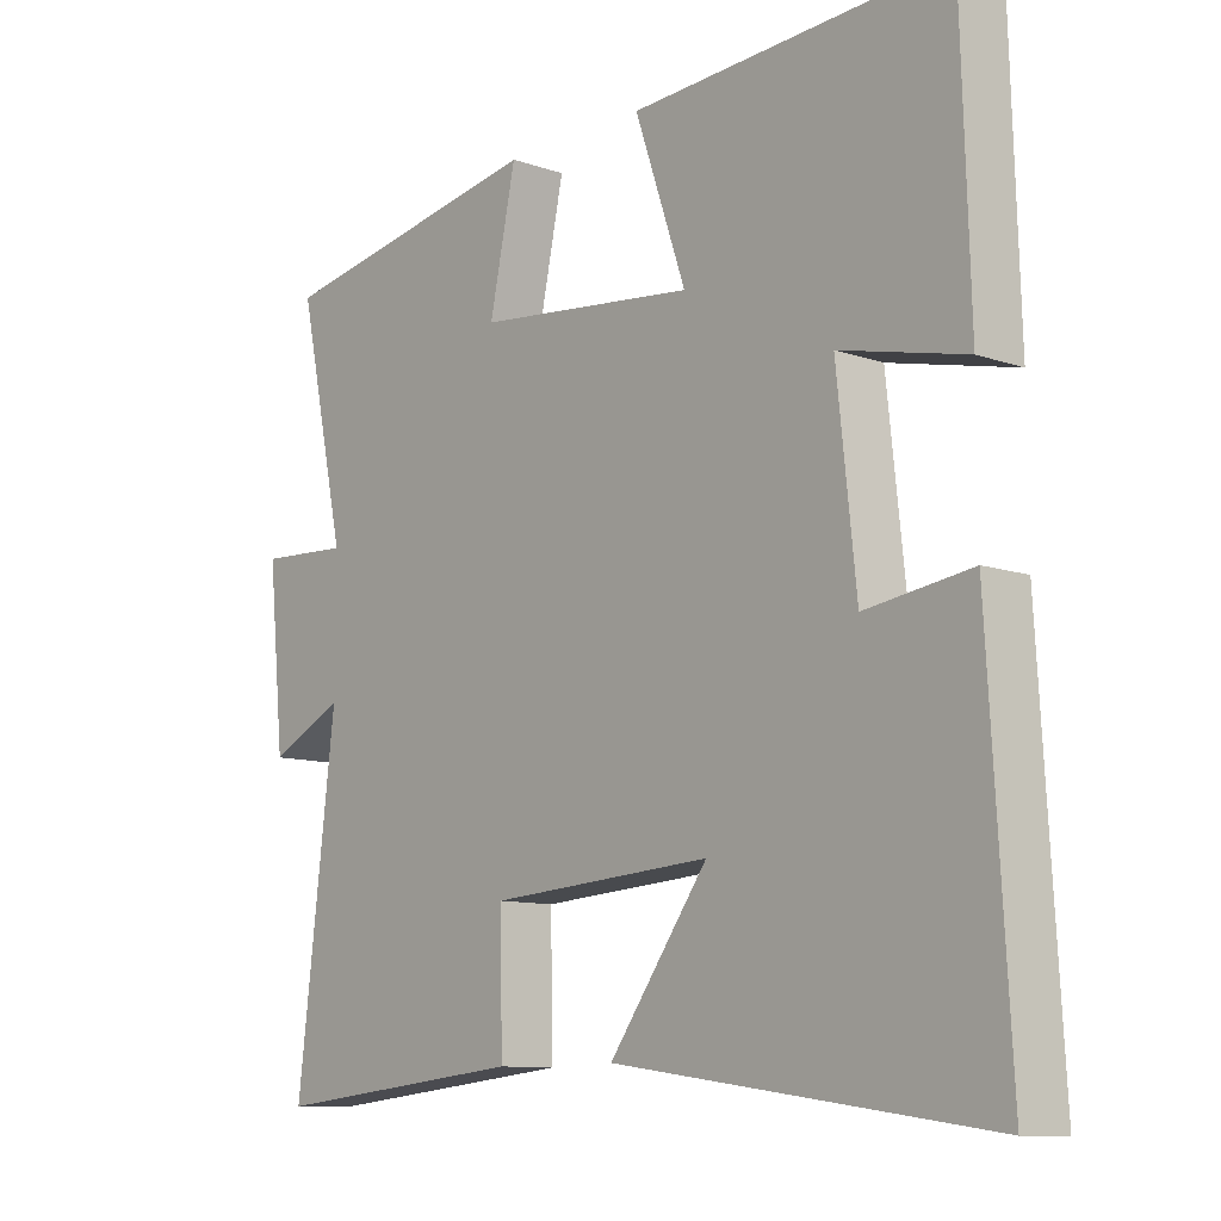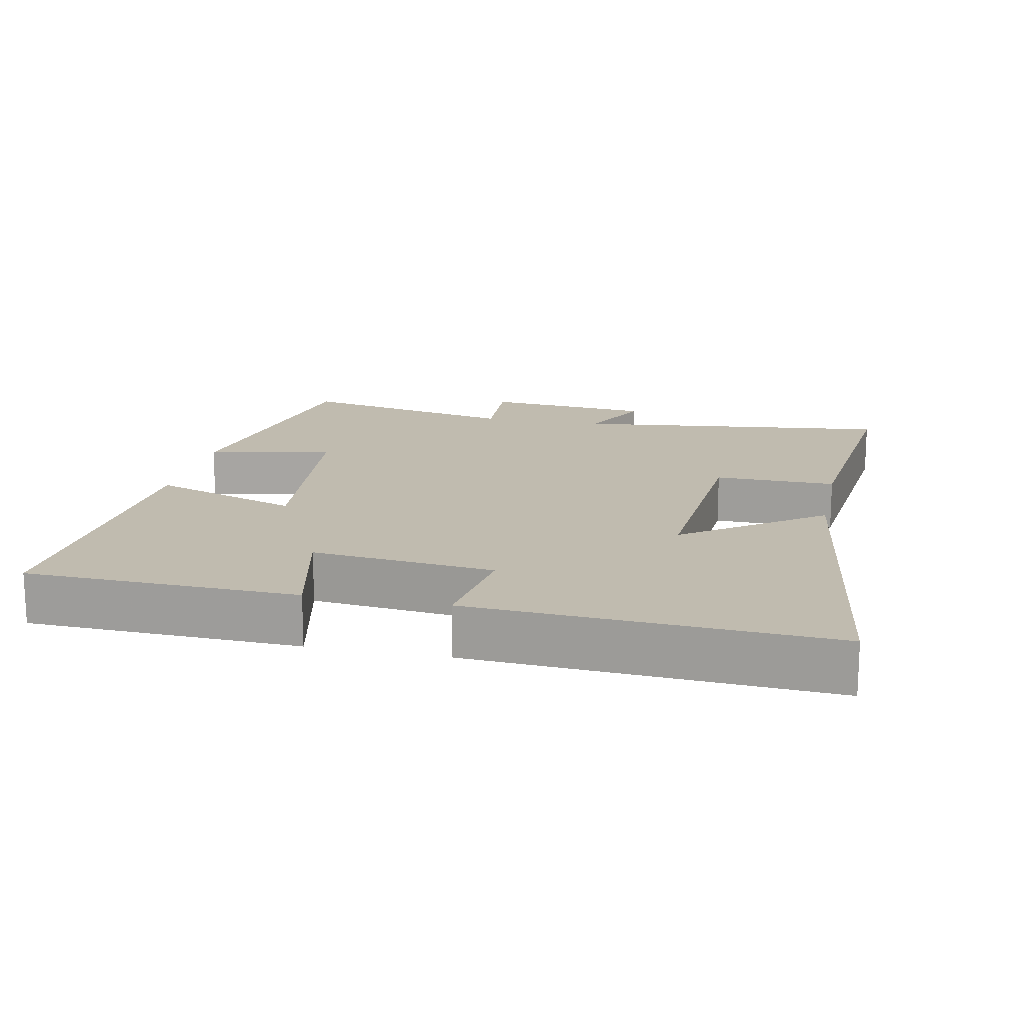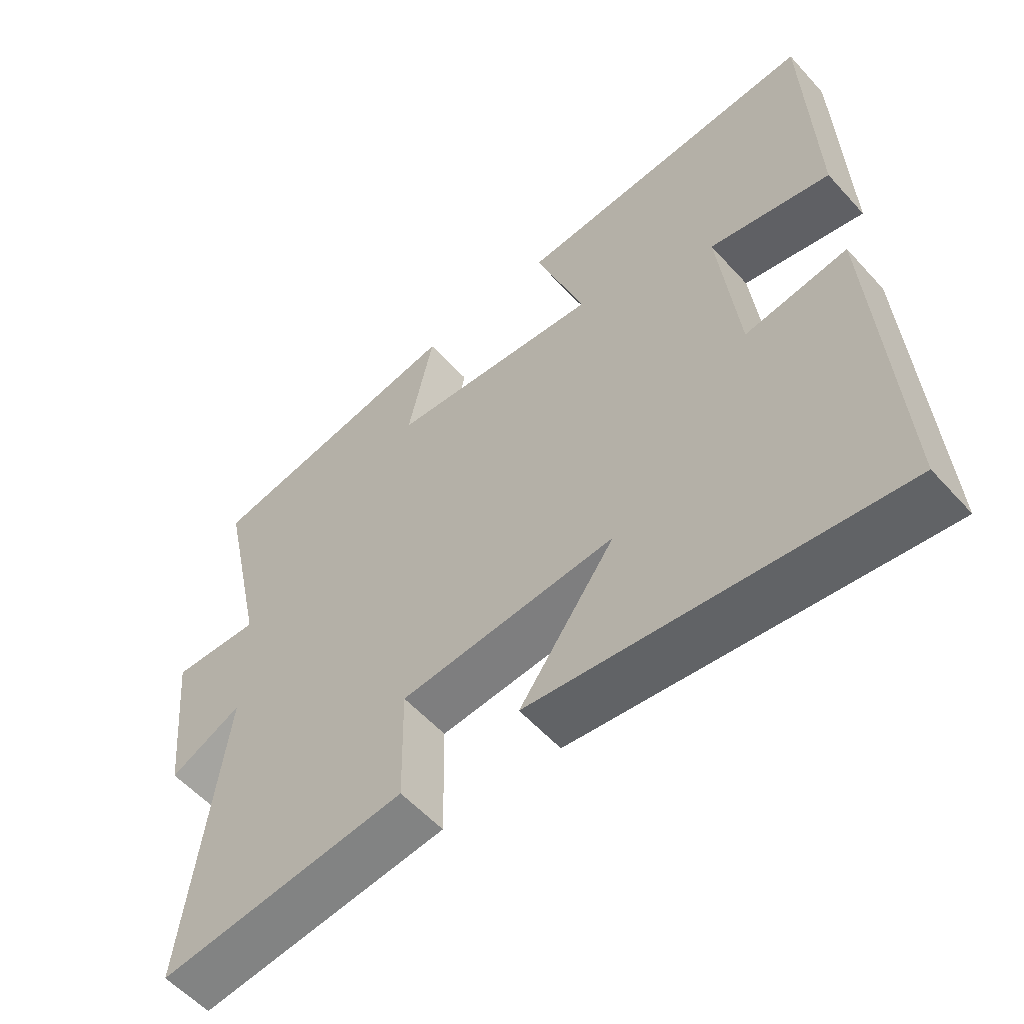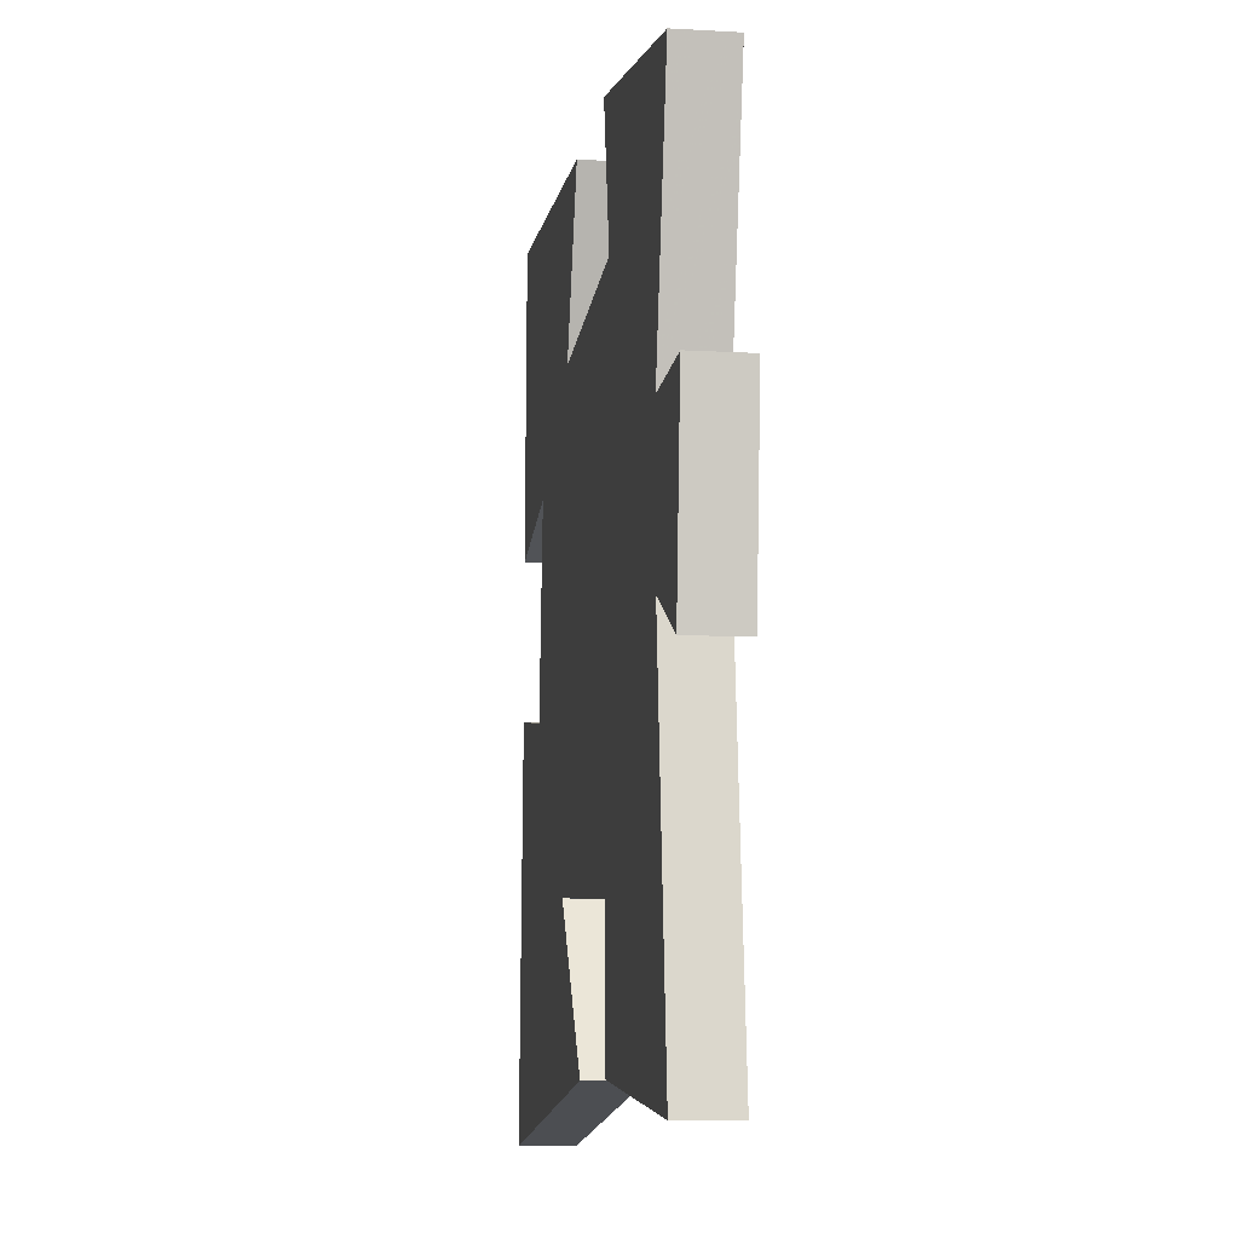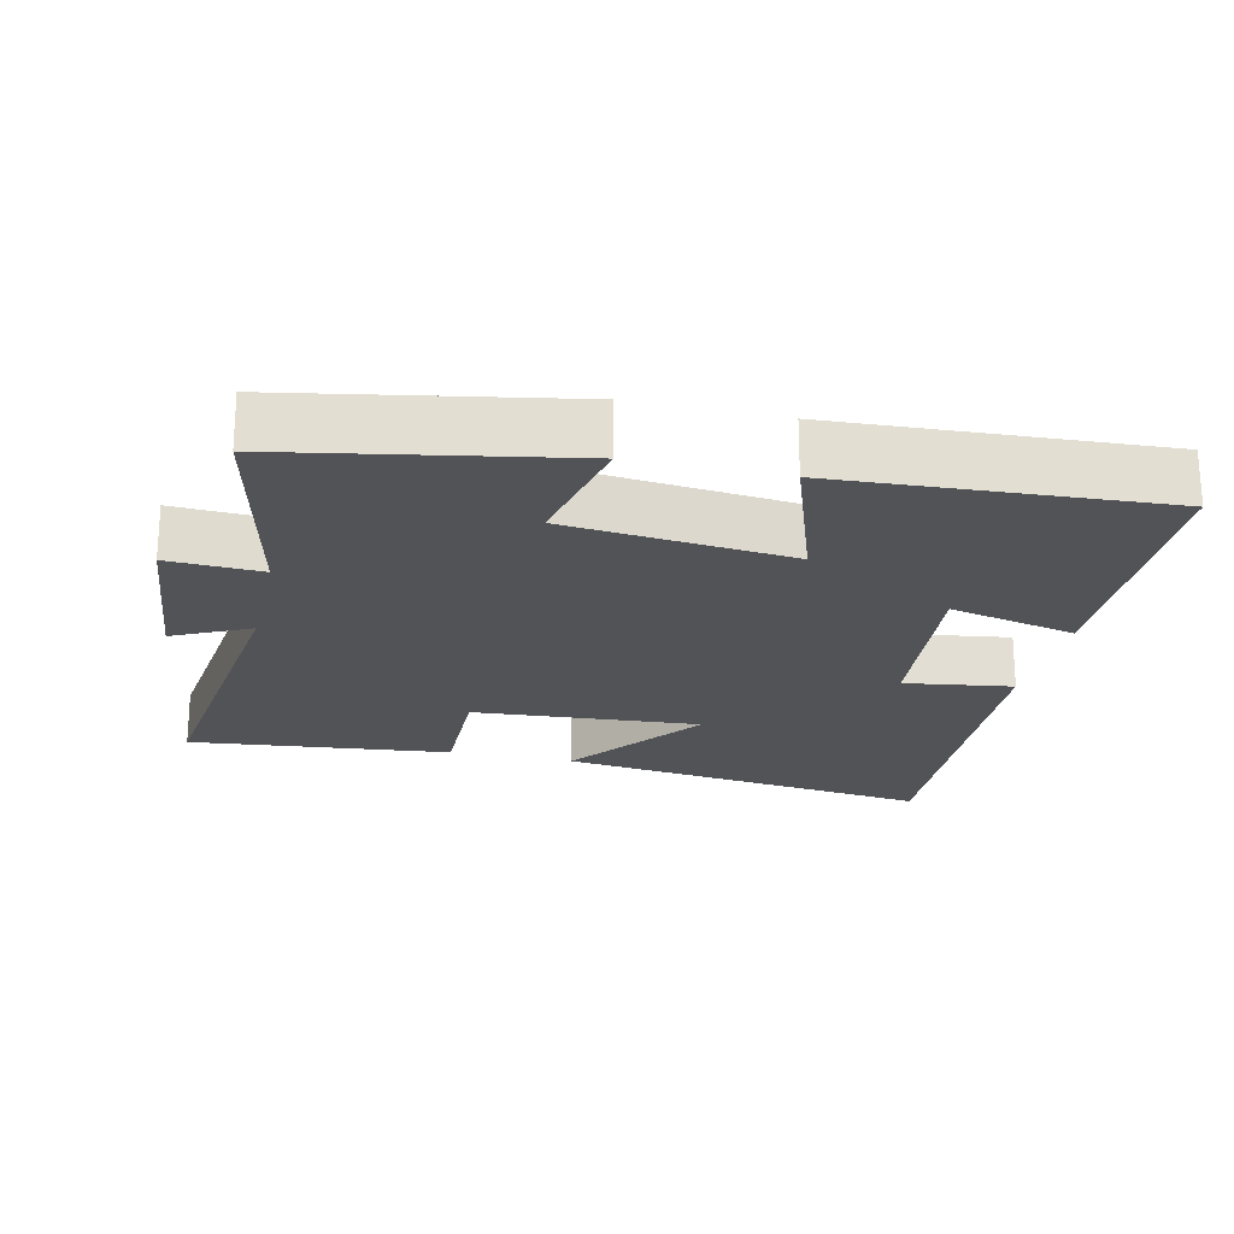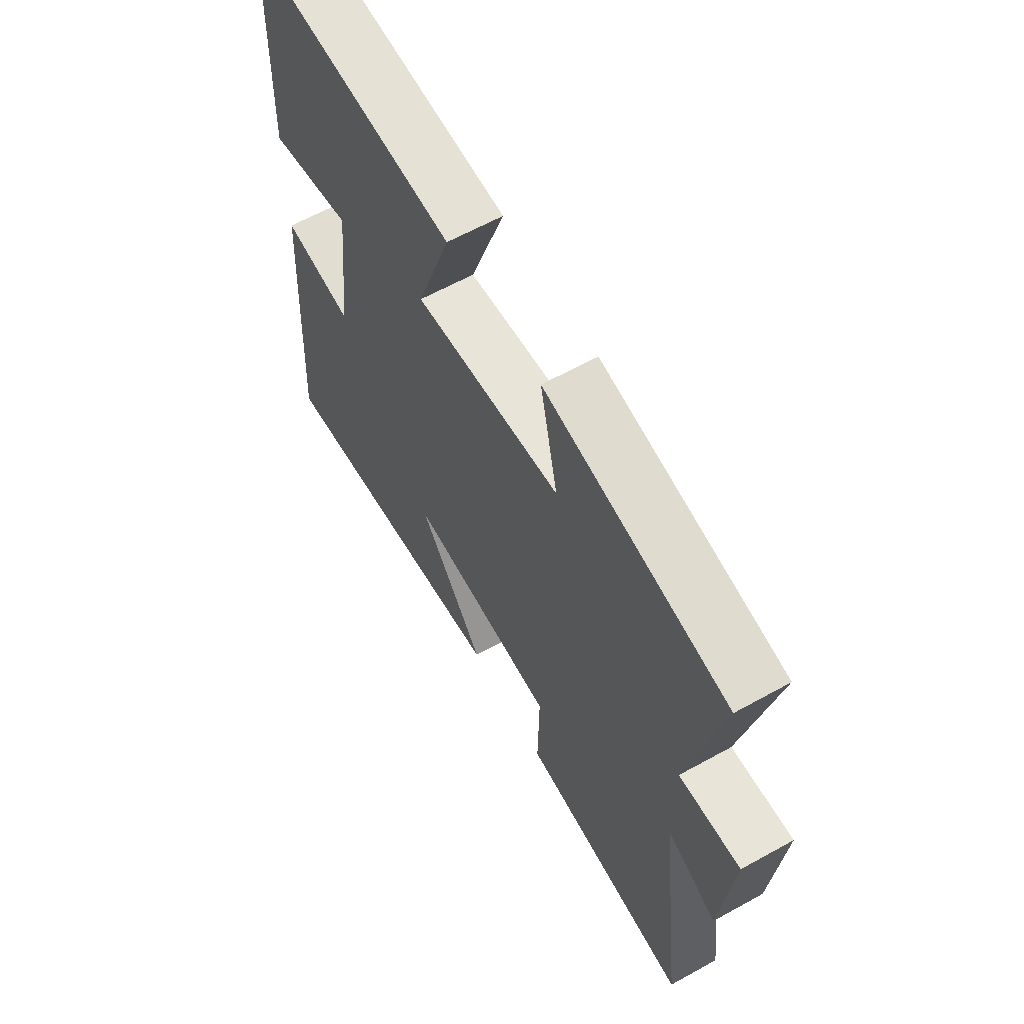
<metadata>
{"format":"obj","ext":"obj","renderer":"f3d","projection":"perspective","resolution":1024,"background":"white","views":[{"elev":-10.4,"azim":48.9,"up":"+Z"},{"elev":16.1,"azim":101.9,"up":"+Y"},{"elev":-56.7,"azim":41.5,"up":"+Z"},{"elev":-9.3,"azim":-98.6,"up":"+Z"},{"elev":-21.8,"azim":-12.9,"up":"+Y"},{"elev":62.2,"azim":-119.4,"up":"+Z"}]}
</metadata>
<code>
v 0.488 0.07 0.525
v 0.5 0.07 0.135
v 0.319 0.07 0.177
v 0.347 0.07 -0.085
v 0.5 0.07 -0.063
v 0.53 0.07 -0.574
v -0.01 0.07 -0.5
v 0.133 0.07 -0.303
v -0.189 0.07 -0.325
v -0.186 0.07 -0.5
v -0.556 0.07 -0.538
v -0.5 0.07 -0.076
v -0.608 0.07 -0.129
v -0.632 0.07 0.115
v -0.5 0.07 0.108
v -0.569 0.07 0.428
v -0.175 0.07 0.5
v -0.213 0.07 0.32
v 0.105 0.07 0.286
v 0.031 0.07 0.5
v 0.488 0 0.525
v 0.5 0 0.135
v 0.319 0 0.177
v 0.347 0 -0.085
v 0.5 0 -0.063
v 0.53 0 -0.574
v -0.01 0 -0.5
v 0.133 0 -0.303
v -0.189 0 -0.325
v -0.186 0 -0.5
v -0.556 0 -0.538
v -0.5 0 -0.076
v -0.608 0 -0.129
v -0.632 0 0.115
v -0.5 0 0.108
v -0.569 0 0.428
v -0.175 0 0.5
v -0.213 0 0.32
v 0.105 0 0.286
v 0.031 0 0.5
f 1 2 3
f 20 1 3
f 19 20 3
f 18 19 3 4
f 15 16 17 18
f 15 18 4
f 12 13 14 15
f 12 15 4
f 9 10 11 12
f 8 9 12 4
f 6 7 8
f 5 6 8
f 4 5 8
f 23 22 21
f 23 21 40
f 23 40 39
f 24 23 39 38
f 38 37 36 35
f 24 38 35
f 35 34 33 32
f 24 35 32
f 32 31 30 29
f 24 32 29 28
f 28 27 26
f 28 26 25
f 28 25 24
f 1 21 22 2
f 2 22 23 3
f 3 23 24 4
f 4 24 25 5
f 5 25 26 6
f 6 26 27 7
f 7 27 28 8
f 8 28 29 9
f 9 29 30 10
f 10 30 31 11
f 11 31 32 12
f 12 32 33 13
f 13 33 34 14
f 14 34 35 15
f 15 35 36 16
f 16 36 37 17
f 17 37 38 18
f 18 38 39 19
f 19 39 40 20
f 20 40 21 1

</code>
